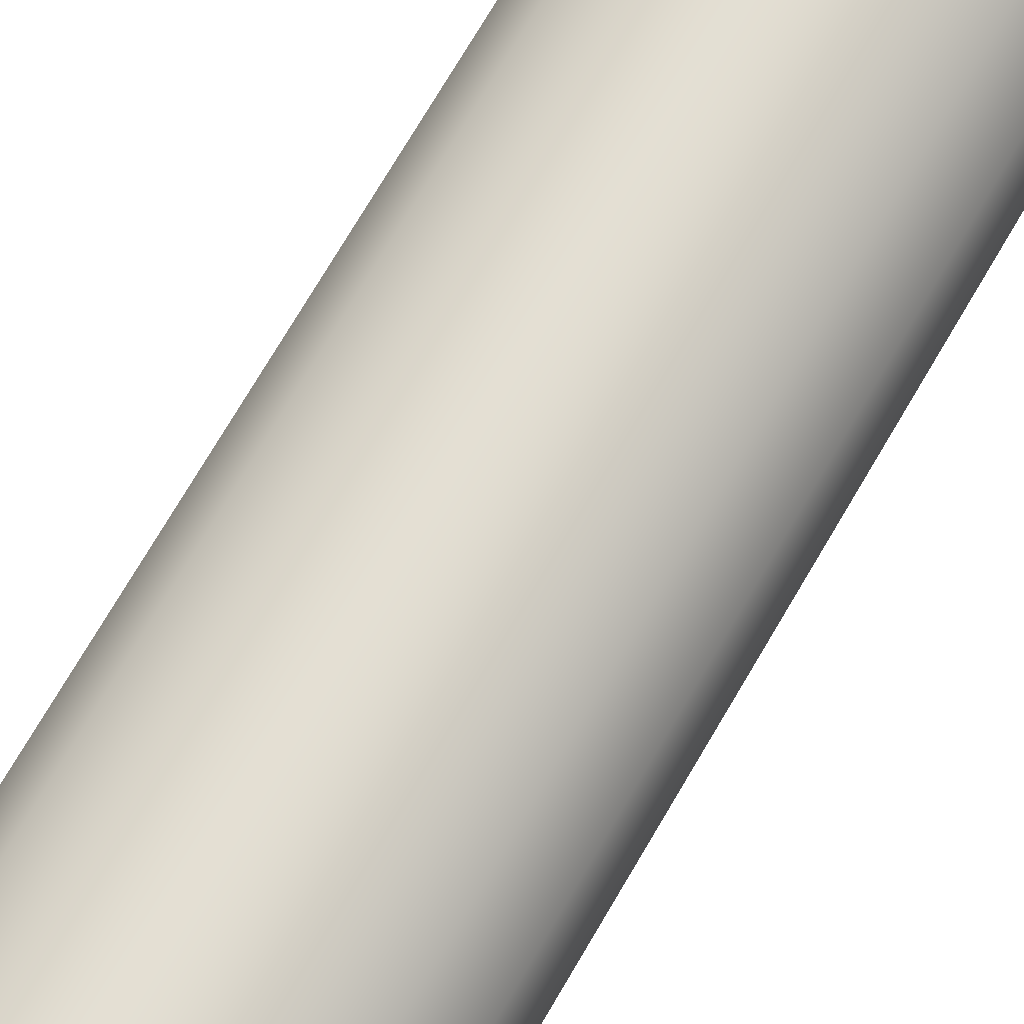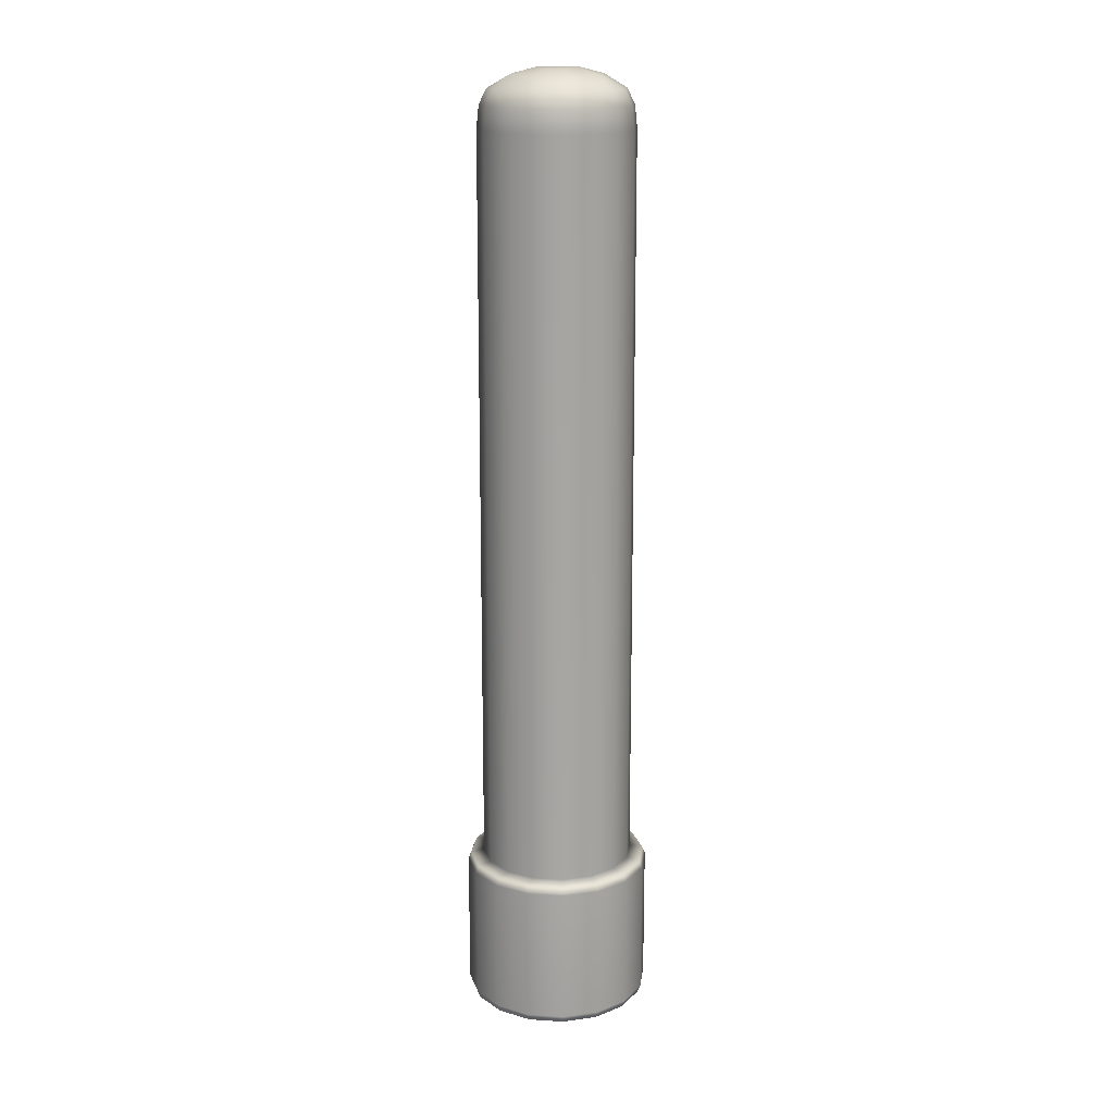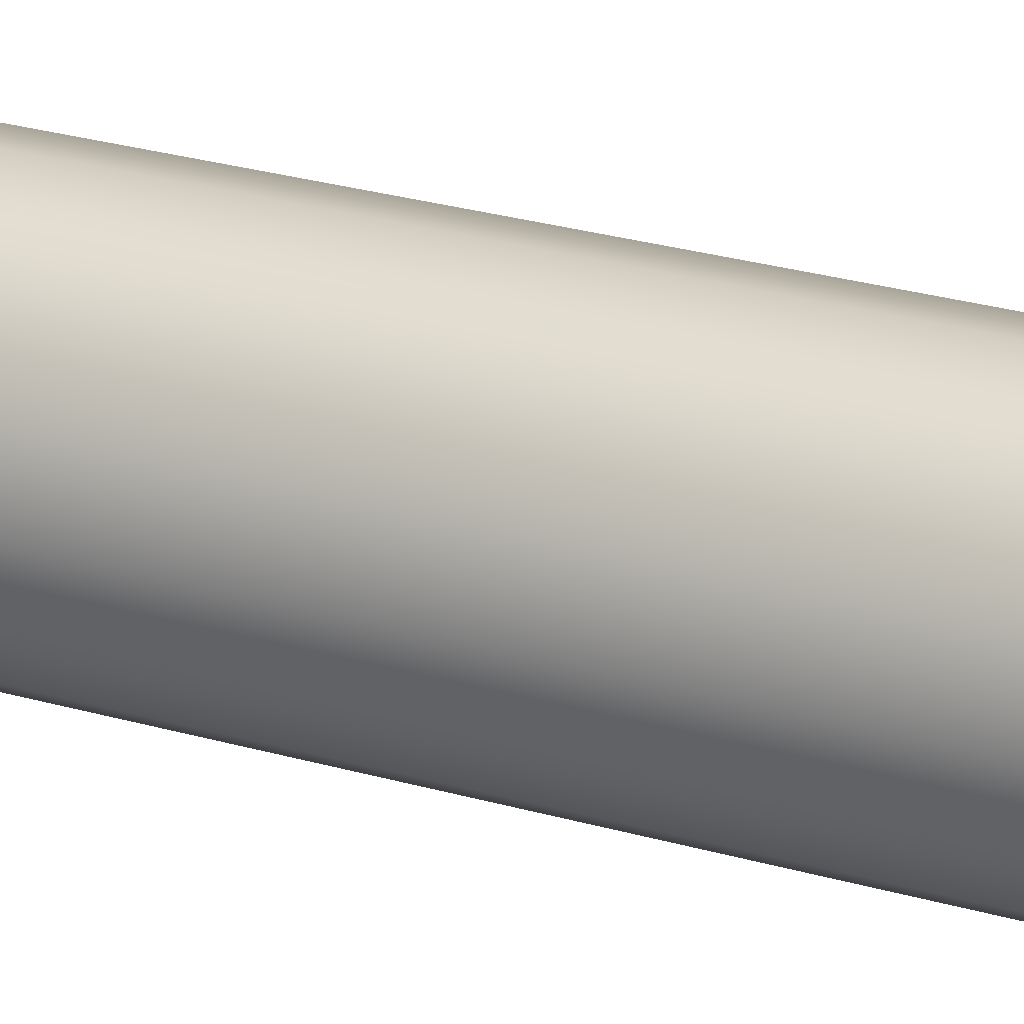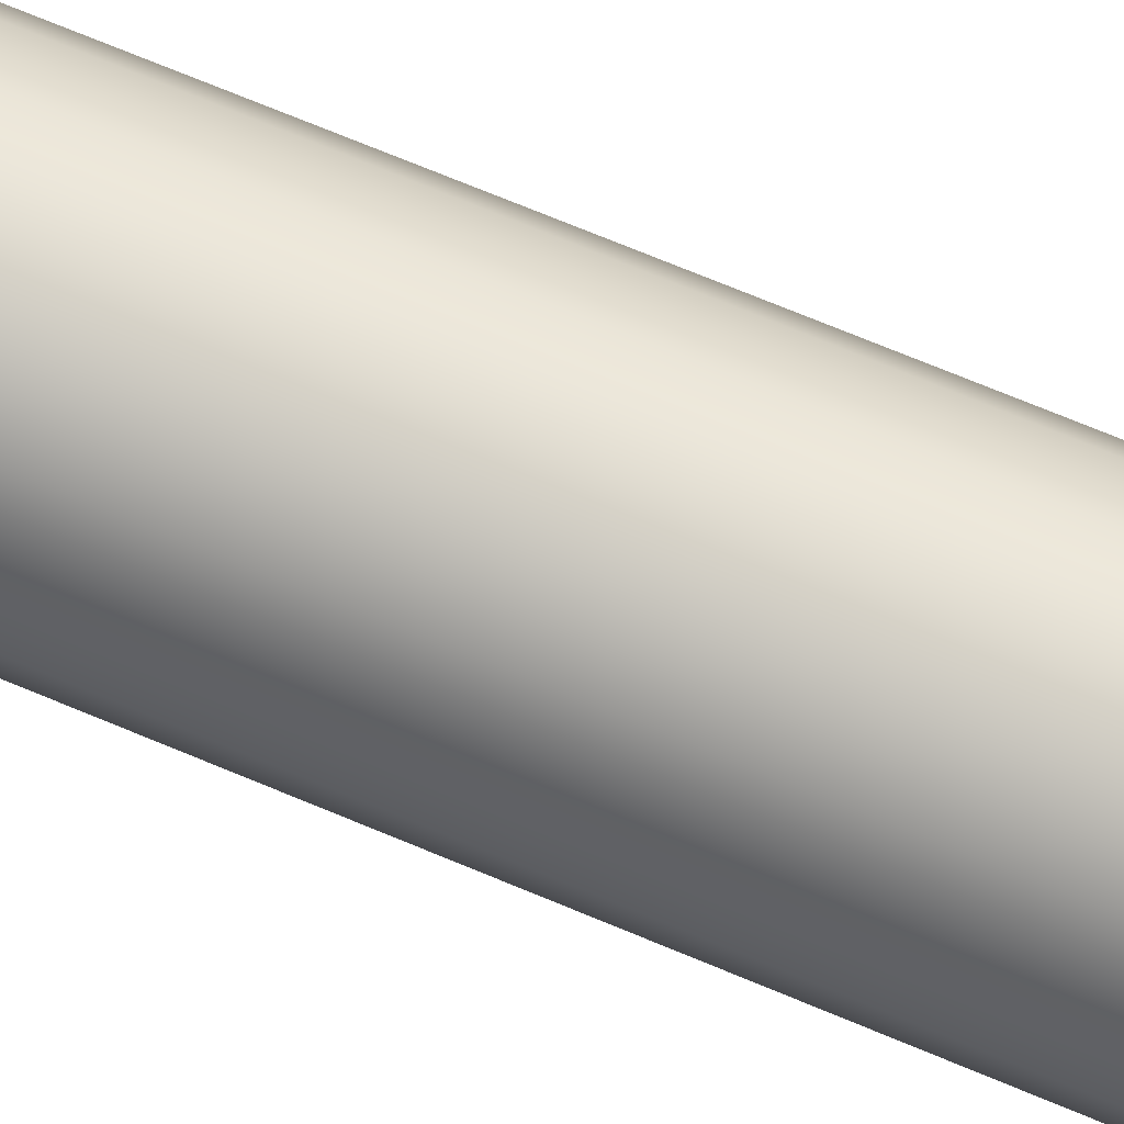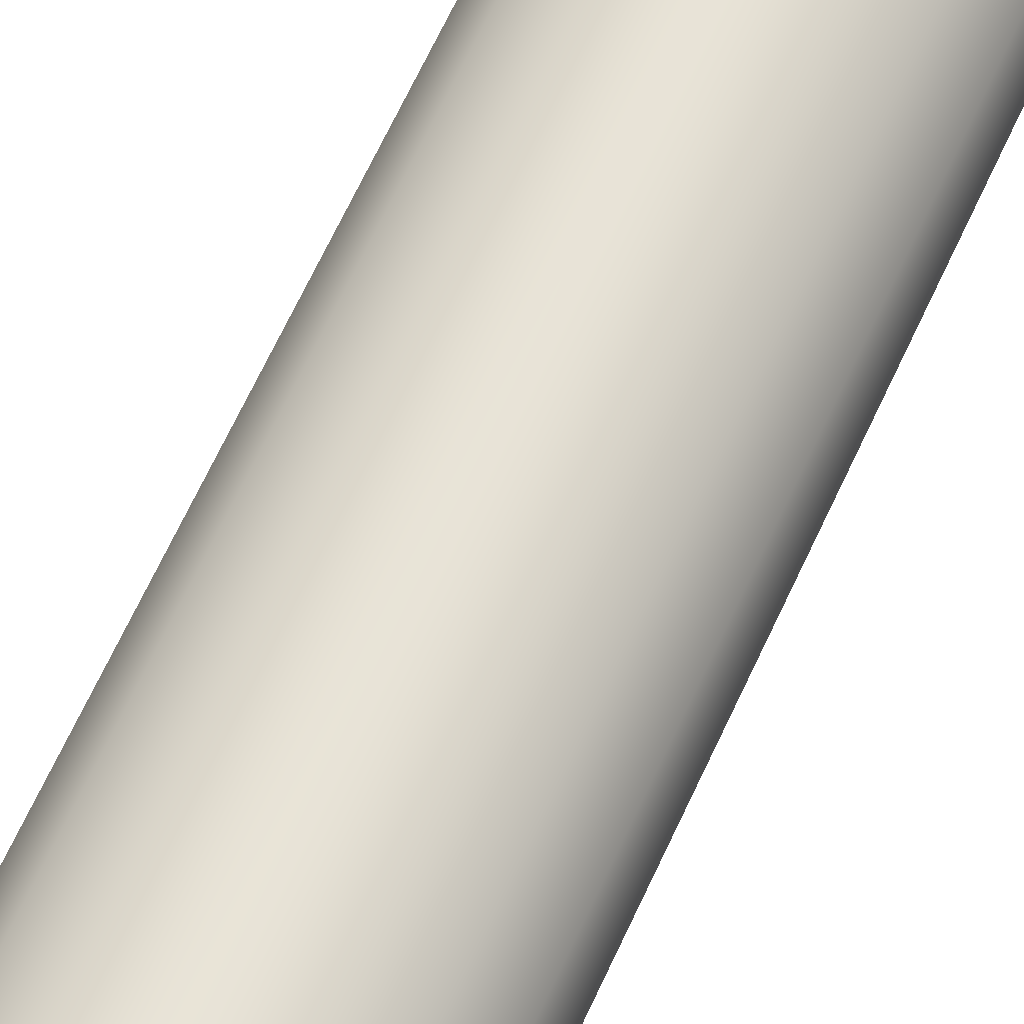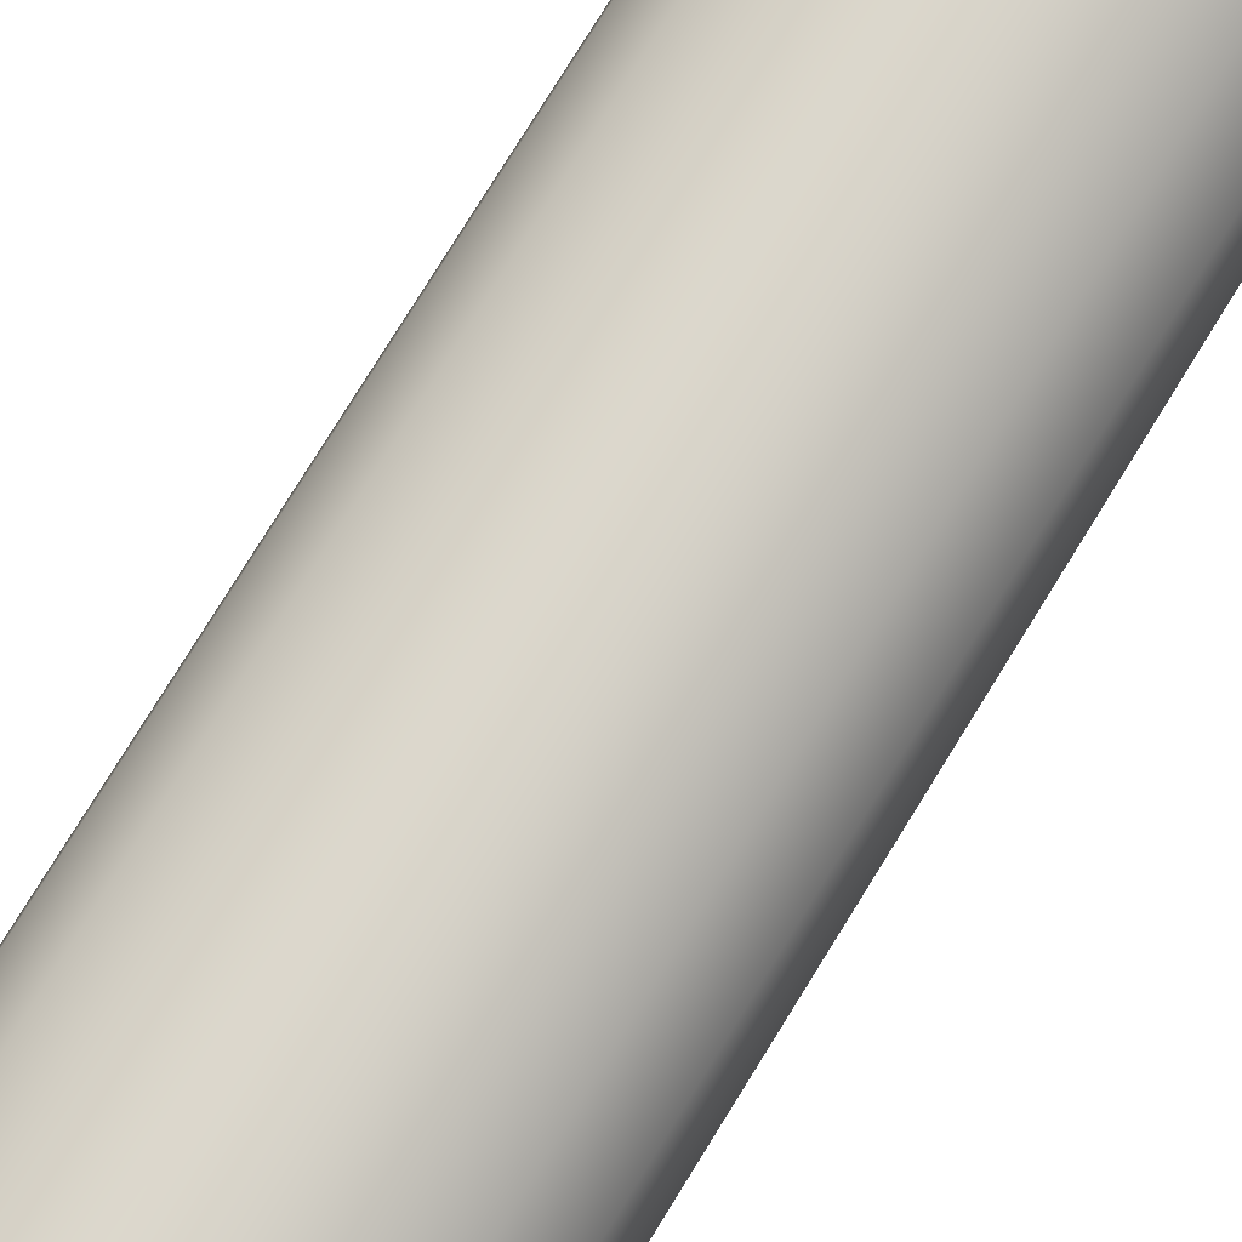
<metadata>
{"format":"obj","ext":"obj","renderer":"f3d","projection":"perspective","resolution":1024,"background":"white","views":[{"elev":67.9,"azim":29.6,"up":"+Z"},{"elev":17.0,"azim":-4.0,"up":"+Y"},{"elev":24.7,"azim":-63.9,"up":"+Z"},{"elev":64.5,"azim":113.7,"up":"+Z"},{"elev":60.6,"azim":-156.3,"up":"+Z"},{"elev":75.1,"azim":31.4,"up":"+Z"}]}
</metadata>
<code>
g Model_21
v -7.75 -5.25 -0.5859
v -7.974 -5.25 -0.5413
v -7.526 -5.25 -0.5413
v -7.336 -5.25 -0.4143
v -7.209 -5.25 -0.2243
v -7.164 -5.25 1.132e-05
v -7.209 -5.25 0.2243
v -7.336 -5.25 0.4144
v -7.526 -5.25 0.5413
v -7.75 -5.25 0.5859
v -7.974 -5.25 0.5413
v -8.164 -5.25 0.4144
v -8.291 -5.25 0.2243
v -8.336 -5.25 1.132e-05
v -8.291 -5.25 -0.2243
v -8.164 -5.25 -0.4143
v -7.75 -5.228 0.6378
v -7.506 -5.228 0.5892
v -7.336 -5.25 0.4144
v -7.75 -5.176 0.6591
v -7.299 -5.228 0.4508
v -7.209 -5.25 0.2243
v -7.498 -5.176 0.609
v -7.161 -5.228 0.2441
v -7.164 -5.25 1.132e-05
v -7.498 -4.203 0.609
v -7.75 -4.203 0.6591
v -7.75 -4.152 0.6384
v -7.284 -5.176 0.466
v -7.112 -5.228 1.132e-05
v -7.209 -5.25 -0.2243
v -7.284 -4.203 0.466
v -7.506 -4.152 0.5899
v -7.141 -5.176 0.2522
v -7.161 -5.228 -0.2441
v -7.336 -5.25 -0.4143
v -7.542 -4.131 0.5015
v -7.75 -4.131 0.5427
v -7.366 -4.131 0.3837
v -7.299 -4.152 0.4515
v -7.249 -4.131 0.2076
v -7.141 -4.203 0.2522
v -7.16 -4.152 0.2443
v -7.207 -4.131 1.132e-05
v -7.091 -4.203 1.132e-05
v -7.112 -4.152 1.132e-05
v -7.249 -4.131 -0.2078
v -7.091 -5.176 1.132e-05
v -7.16 -4.152 -0.2443
v -7.366 -4.131 -0.3837
v -7.141 -4.203 -0.2522
v -7.141 -5.176 -0.2522
v -7.299 -4.152 -0.4514
v -7.542 -4.131 -0.5015
v -7.284 -4.203 -0.466
v -7.299 -5.228 -0.451
v -7.526 -5.25 -0.5413
v -7.506 -4.152 -0.5898
v -7.75 -4.131 -0.5427
v -7.284 -5.176 -0.466
v -7.506 -5.228 -0.5892
v -7.75 -5.25 -0.5859
v -7.498 -4.203 -0.609
v -7.75 -4.152 -0.6384
v -7.958 -4.131 -0.5015
v -7.498 -5.176 -0.609
v -7.75 -5.228 -0.6378
v -7.974 -5.25 -0.5413
v -7.75 -4.203 -0.659
v -7.994 -4.152 -0.5898
v -8.134 -4.131 -0.3837
v -7.75 -5.176 -0.659
v -7.994 -5.228 -0.5892
v -8.164 -5.25 -0.4143
v -8.002 -4.203 -0.609
v -8.201 -4.152 -0.4514
v -8.251 -4.131 -0.2078
v -8.002 -5.176 -0.609
v -8.201 -5.228 -0.451
v -8.291 -5.25 -0.2243
v -8.216 -4.203 -0.466
v -8.34 -4.152 -0.2443
v -8.293 -4.131 1.132e-05
v -8.216 -5.176 -0.466
v -8.339 -5.228 -0.2441
v -8.336 -5.25 1.132e-05
v -8.359 -4.203 -0.2522
v -8.388 -4.152 1.132e-05
v -8.251 -4.131 0.2076
v -8.388 -5.228 1.132e-05
v -8.291 -5.25 0.2243
v -8.359 -5.176 -0.2522
v -8.409 -4.203 1.132e-05
v -8.34 -4.152 0.2443
v -8.134 -4.131 0.3837
v -8.339 -5.228 0.2441
v -8.164 -5.25 0.4144
v -8.409 -5.176 1.132e-05
v -8.359 -4.203 0.2522
v -8.201 -4.152 0.4515
v -7.958 -4.131 0.5015
v -8.201 -5.228 0.4508
v -7.974 -5.25 0.5413
v -8.359 -5.176 0.2522
v -8.216 -4.203 0.466
v -7.994 -4.152 0.5899
v -7.75 -4.131 0.5427
v -7.75 -4.152 0.6384
v -7.75 -4.203 0.6591
v -8.002 -4.203 0.609
v -8.216 -5.176 0.466
v -8.002 -5.176 0.609
v -7.75 -5.176 0.6591
v -7.75 -5.228 0.6378
v -7.994 -5.228 0.5892
v -7.75 -5.25 0.5859
v -7.542 -4.131 0.5015
v -7.75 -4.131 0.5427
v -7.75 1.106 0.5367
v -7.545 1.106 0.4959
v -7.366 -4.131 0.3837
v -7.371 1.106 0.3796
v -7.249 -4.131 0.2076
v -7.254 1.106 0.2053
v -7.207 -4.131 1.132e-05
v -7.213 1.106 1.132e-05
v -7.249 -4.131 -0.2078
v -7.254 1.106 -0.2053
v -7.366 -4.131 -0.3837
v -7.371 1.106 -0.3795
v -7.542 -4.131 -0.5015
v -7.545 1.106 -0.4958
v -7.75 -4.131 -0.5427
v -7.75 1.106 -0.5367
v -7.958 -4.131 -0.5015
v -7.955 1.106 -0.4958
v -8.134 -4.131 -0.3837
v -8.129 1.106 -0.3795
v -8.251 -4.131 -0.2078
v -8.246 1.106 -0.2053
v -8.293 -4.131 1.132e-05
v -8.287 1.106 1.132e-05
v -8.251 -4.131 0.2076
v -8.246 1.106 0.2053
v -8.134 -4.131 0.3837
v -8.129 1.106 0.3796
v -7.958 -4.131 0.5015
v -7.955 1.106 0.4959
v -7.75 -4.131 0.5427
v -7.75 1.106 0.5367
v -7.75 1.263 -0.5198
v -7.551 1.263 -0.4802
v -7.545 1.106 -0.4958
v -7.949 1.263 -0.4802
v -8.129 1.106 -0.3795
v -7.382 1.263 -0.3676
v -7.371 1.106 -0.3795
v -8.118 1.263 -0.3676
v -8.246 1.106 -0.2053
v -7.27 1.263 -0.1988
v -7.254 1.106 -0.2053
v -8.23 1.263 -0.1988
v -8.287 1.106 1.132e-05
v -7.23 1.263 1.132e-05
v -7.213 1.106 1.132e-05
v -8.27 1.263 1.132e-05
v -8.246 1.106 0.2053
v -7.27 1.263 0.1988
v -7.254 1.106 0.2053
v -8.23 1.263 0.1988
v -8.129 1.106 0.3796
v -7.382 1.263 0.3675
v -7.371 1.106 0.3796
v -8.118 1.263 0.3675
v -7.955 1.106 0.4959
v -7.551 1.263 0.4802
v -7.545 1.106 0.4959
v -7.949 1.263 0.4802
v -7.75 1.106 0.5367
v -7.75 1.263 0.5198
v -8.216 1.368 1.132e-05
v -8.181 1.368 0.1784
v -8.08 1.368 0.3297
v -7.928 1.368 0.4308
v -7.75 1.368 0.4663
v -7.571 1.368 0.4308
v -8.068 1.459 0.06316
v -7.93 1.459 0.2695
v -7.905 1.5 0.03086
v -7.882 1.5 -0.08794
v -7.42 1.368 0.3297
v -7.687 1.459 0.3179
v -8.02 1.459 -0.1801
v -7.319 1.368 0.1784
v -7.481 1.459 0.1801
v -7.284 1.368 1.132e-05
v -7.838 1.5 0.1317
v -7.719 1.5 0.1553
v -7.319 1.368 -0.1784
v -7.618 1.5 0.08797
v -7.432 1.459 -0.06314
v -7.42 1.368 -0.3297
v -7.595 1.5 -0.03084
v -7.57 1.459 -0.2695
v -7.571 1.368 -0.4308
v -7.75 1.368 -0.4662
v -7.662 1.5 -0.1317
v -7.813 1.459 -0.3178
v -7.928 1.368 -0.4308
v -7.781 1.5 -0.1553
v -8.08 1.368 -0.3297
v -8.181 1.368 -0.1784
g Model_21_0
f 3 2 1
f 4 2 3
f 5 2 4
f 6 2 5
f 7 2 6
f 8 2 7
f 9 2 8
f 10 2 9
f 11 2 10
f 12 2 11
f 13 2 12
f 14 2 13
f 15 2 14
f 16 2 15
f 10 9 17
f 9 18 17
f 9 19 18
f 17 18 20
f 19 21 18
f 19 22 21
f 18 23 20
f 18 21 23
f 22 24 21
f 22 25 24
f 20 23 26
f 27 20 26
f 27 26 28
f 21 29 23
f 21 24 29
f 25 30 24
f 25 31 30
f 26 23 32
f 23 29 32
f 26 33 28
f 26 32 33
f 24 34 29
f 24 30 34
f 31 35 30
f 31 36 35
f 33 37 28
f 37 38 28
f 39 37 33
f 40 39 33
f 32 40 33
f 41 39 40
f 32 29 42
f 32 42 40
f 29 34 42
f 43 41 40
f 42 43 40
f 44 41 43
f 42 34 45
f 42 45 43
f 46 44 43
f 45 46 43
f 47 44 46
f 34 48 45
f 30 48 34
f 30 35 48
f 49 47 46
f 50 47 49
f 45 51 46
f 45 48 51
f 51 49 46
f 35 52 48
f 48 52 51
f 53 50 49
f 54 50 53
f 51 55 49
f 51 52 55
f 55 53 49
f 35 56 52
f 36 56 35
f 36 57 56
f 58 54 53
f 59 54 58
f 52 60 55
f 56 60 52
f 57 61 56
f 56 61 60
f 57 62 61
f 55 63 53
f 55 60 63
f 63 58 53
f 64 59 58
f 65 59 64
f 61 66 60
f 60 66 63
f 62 67 61
f 61 67 66
f 62 68 67
f 63 69 58
f 63 66 69
f 69 64 58
f 70 65 64
f 71 65 70
f 67 72 66
f 66 72 69
f 68 73 67
f 67 73 72
f 68 74 73
f 69 75 64
f 69 72 75
f 75 70 64
f 76 71 70
f 77 71 76
f 73 78 72
f 72 78 75
f 74 79 73
f 73 79 78
f 74 80 79
f 75 81 70
f 75 78 81
f 81 76 70
f 82 77 76
f 83 77 82
f 79 84 78
f 78 84 81
f 80 85 79
f 79 85 84
f 85 80 86
f 81 87 76
f 81 84 87
f 87 82 76
f 88 83 82
f 89 83 88
f 90 85 86
f 86 91 90
f 85 92 84
f 84 92 87
f 92 85 90
f 82 87 93
f 87 92 93
f 88 82 93
f 94 89 88
f 95 89 94
f 91 96 90
f 91 97 96
f 98 92 90
f 92 98 93
f 90 96 98
f 88 93 99
f 93 98 99
f 94 88 99
f 100 95 94
f 101 95 100
f 97 102 96
f 97 103 102
f 96 104 98
f 98 104 99
f 96 102 104
f 99 105 94
f 99 104 105
f 105 100 94
f 106 101 100
f 107 101 106
f 108 107 106
f 109 108 106
f 110 106 100
f 105 110 100
f 110 109 106
f 104 111 105
f 102 111 104
f 105 111 110
f 110 112 109
f 111 112 110
f 112 113 109
f 114 113 112
f 102 115 111
f 115 112 111
f 115 114 112
f 103 115 102
f 116 114 115
f 103 116 115
f 119 118 117
f 120 119 117
f 120 117 121
f 122 120 121
f 122 121 123
f 124 122 123
f 124 123 125
f 126 124 125
f 126 125 127
f 128 126 127
f 128 127 129
f 130 128 129
f 130 129 131
f 132 130 131
f 132 131 133
f 134 132 133
f 134 133 135
f 136 134 135
f 136 135 137
f 138 136 137
f 138 137 139
f 140 138 139
f 140 139 141
f 142 140 141
f 142 141 143
f 144 142 143
f 144 143 145
f 146 144 145
f 146 145 147
f 148 146 147
f 148 147 149
f 150 148 149
f 134 136 151
f 134 151 152
f 153 134 152
f 136 154 151
f 136 155 154
f 153 152 156
f 157 153 156
f 155 158 154
f 155 159 158
f 157 156 160
f 161 157 160
f 159 162 158
f 162 159 163
f 161 160 164
f 165 161 164
f 166 162 163
f 163 167 166
f 165 164 168
f 169 165 168
f 167 170 166
f 167 171 170
f 169 168 172
f 173 169 172
f 171 174 170
f 171 175 174
f 173 172 176
f 177 173 176
f 175 178 174
f 175 179 178
f 179 177 180
f 177 176 180
f 179 180 178
f 166 170 181
f 170 174 182
f 170 182 181
f 174 178 183
f 174 183 182
f 178 180 184
f 178 184 183
f 180 176 185
f 180 185 184
f 176 172 186
f 176 186 185
f 182 183 187
f 181 182 187
f 183 184 188
f 184 185 188
f 183 188 187
f 187 188 189
f 189 190 187
f 172 191 186
f 172 168 191
f 185 186 192
f 185 192 188
f 186 191 192
f 187 193 181
f 190 193 187
f 168 194 191
f 168 164 194
f 191 194 195
f 191 195 192
f 164 196 194
f 194 196 195
f 164 160 196
f 188 192 197
f 188 197 189
f 192 198 197
f 192 195 198
f 198 189 197
f 160 199 196
f 160 156 199
f 195 200 198
f 200 189 198
f 196 201 195
f 196 199 201
f 195 201 200
f 156 202 199
f 199 202 201
f 156 152 202
f 201 203 200
f 203 189 200
f 202 204 201
f 201 204 203
f 152 205 202
f 202 205 204
f 152 151 205
f 151 206 205
f 205 206 204
f 151 154 206
f 207 189 203
f 204 207 203
f 206 208 204
f 204 208 207
f 154 209 206
f 206 209 208
f 154 158 209
f 210 189 207
f 208 210 207
f 190 189 210
f 193 190 210
f 208 193 210
f 209 211 208
f 158 211 209
f 211 193 208
f 158 162 211
f 211 212 193
f 162 212 211
f 193 212 181
f 212 162 166
f 181 212 166

</code>
